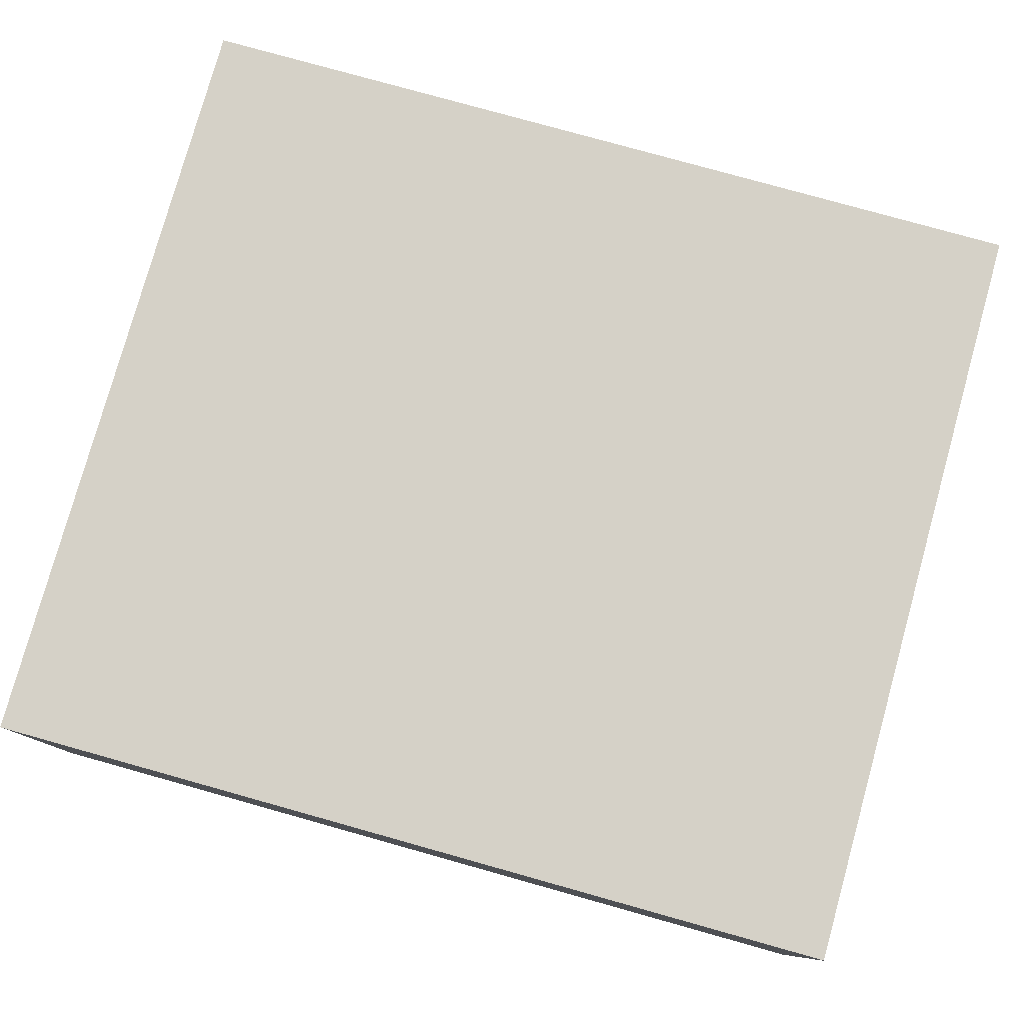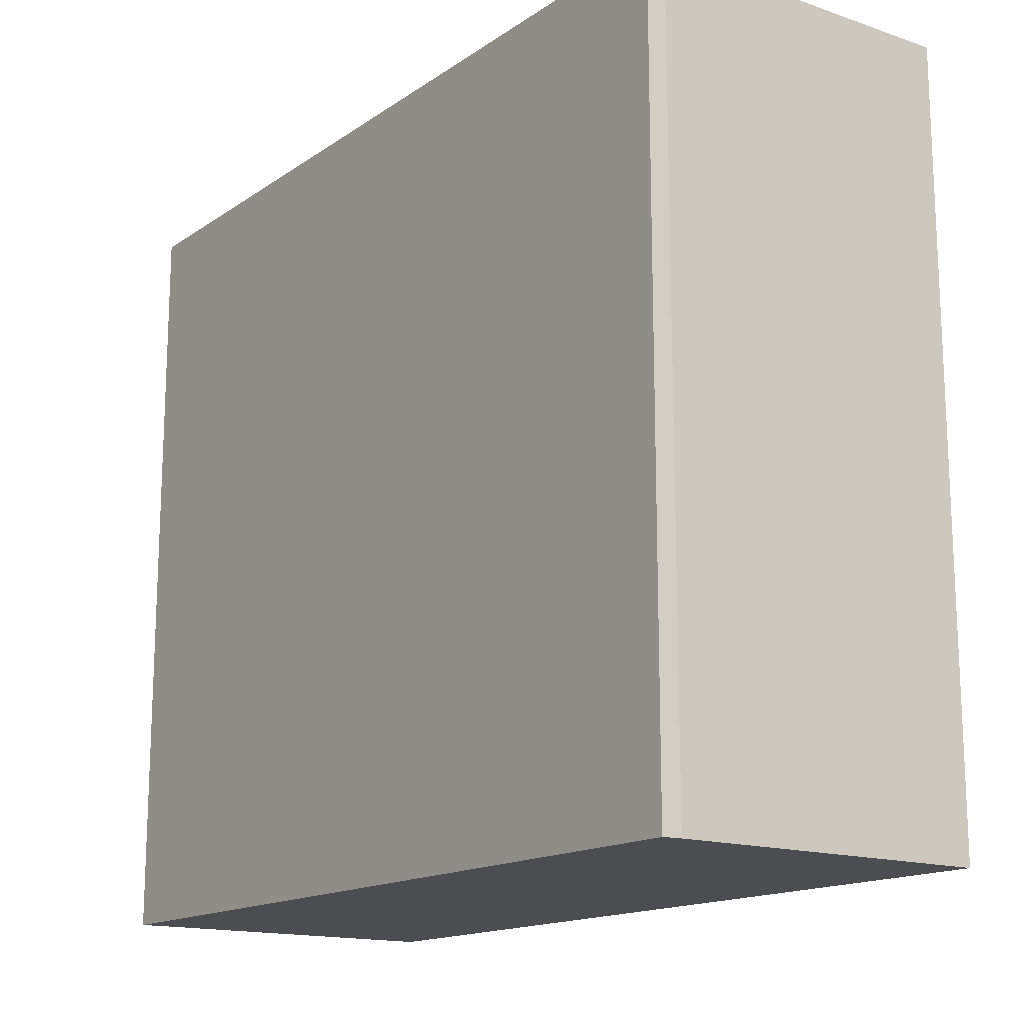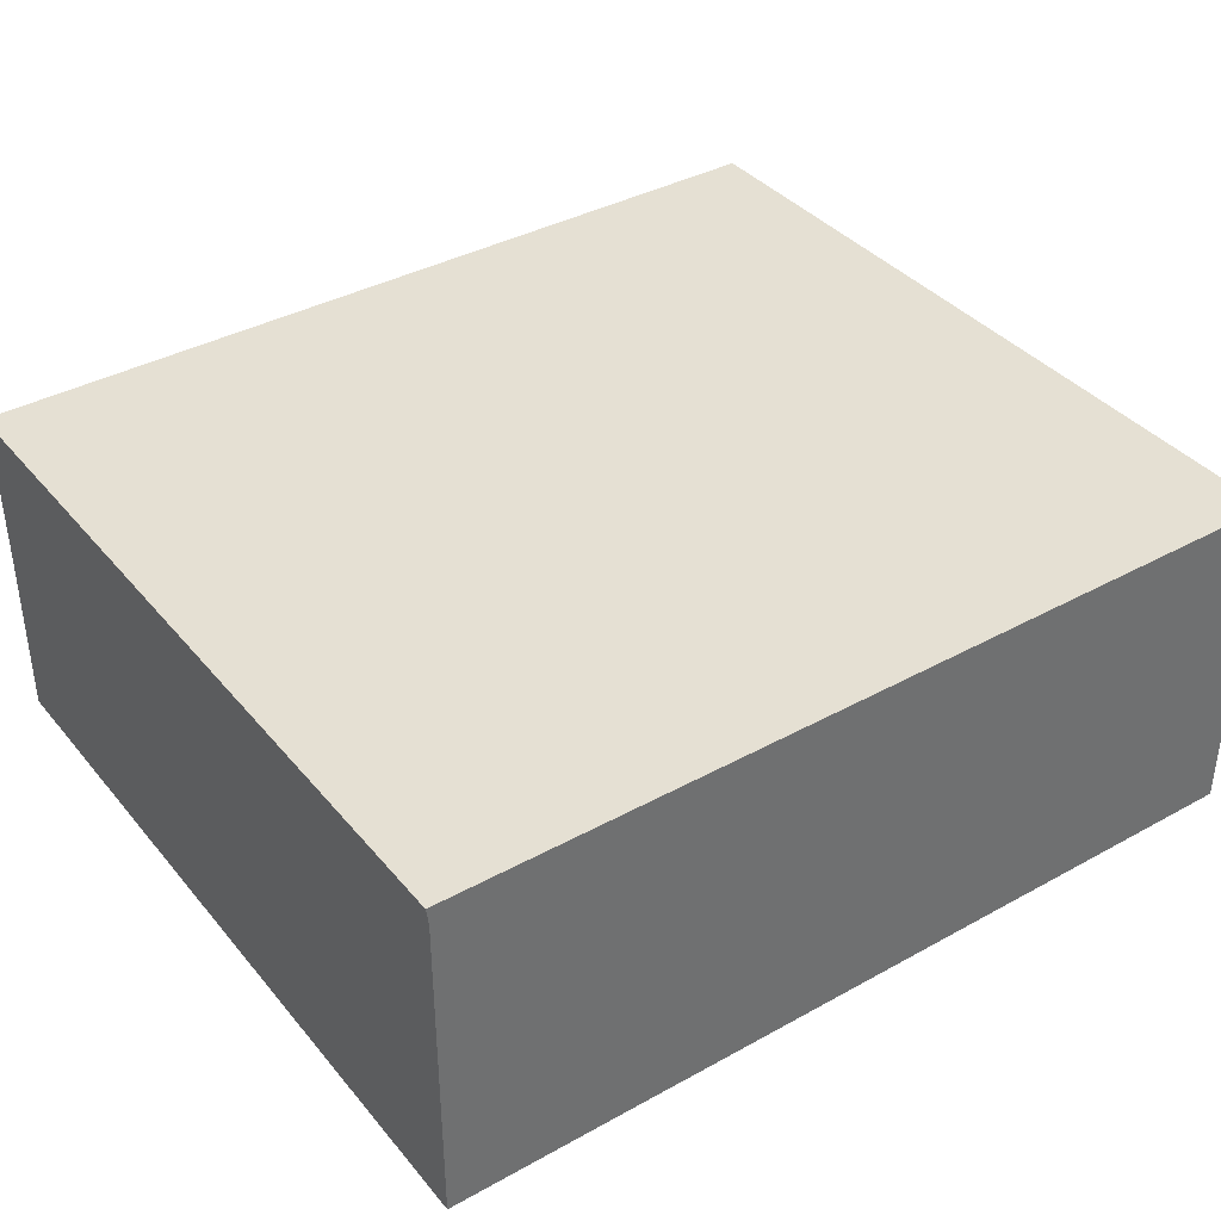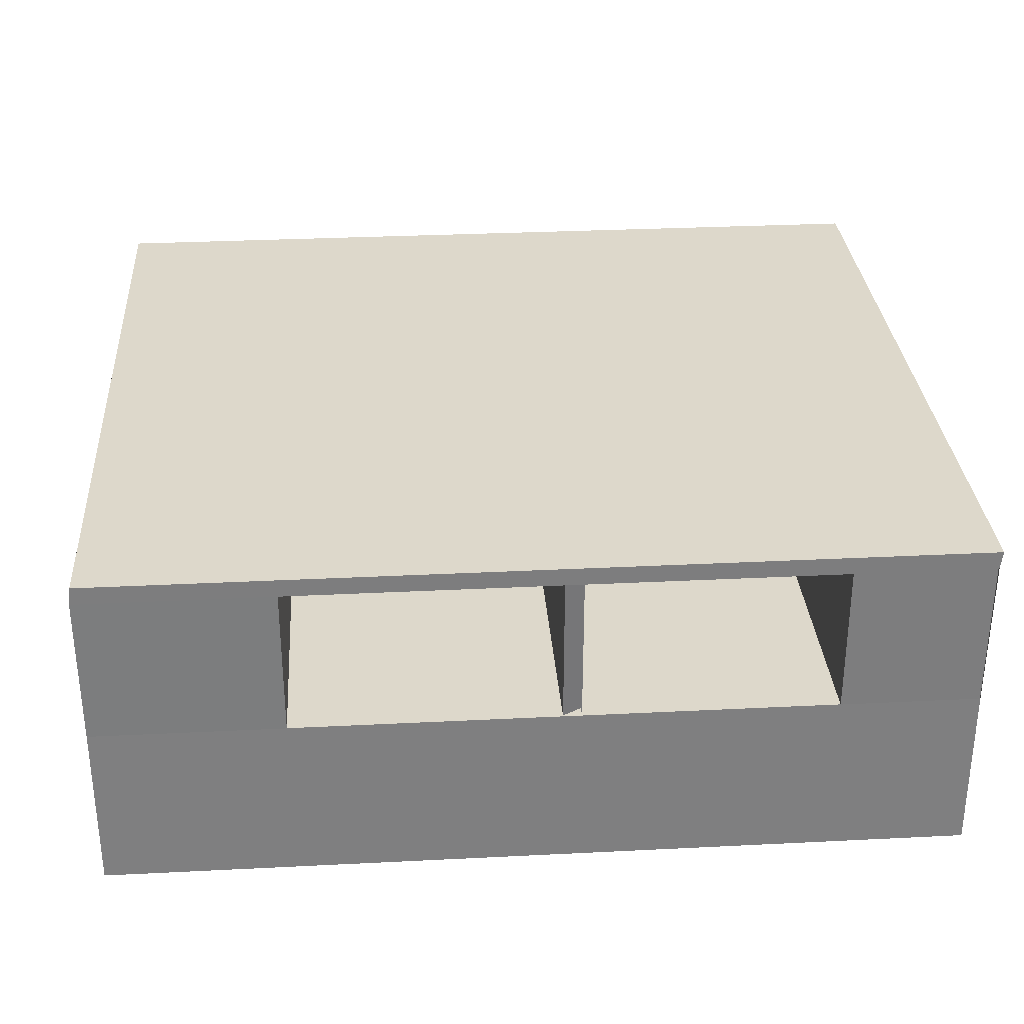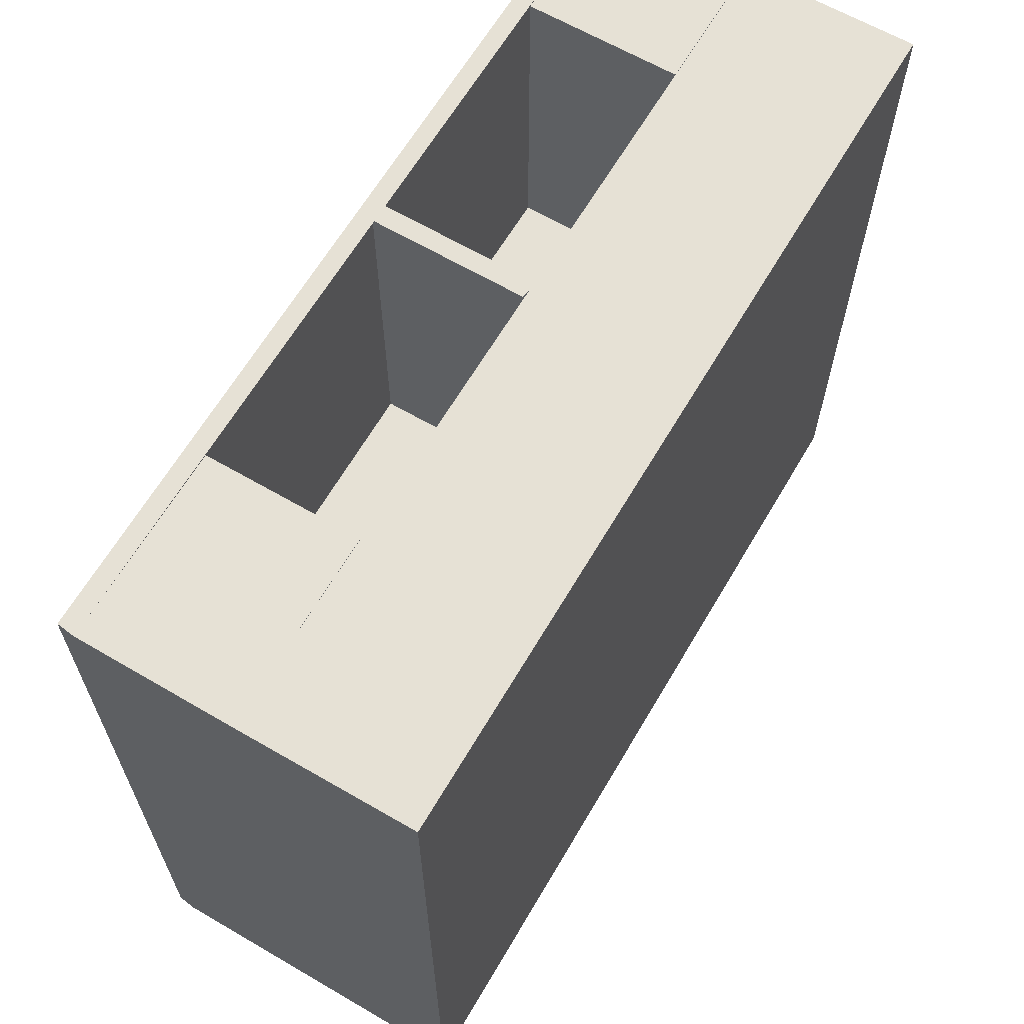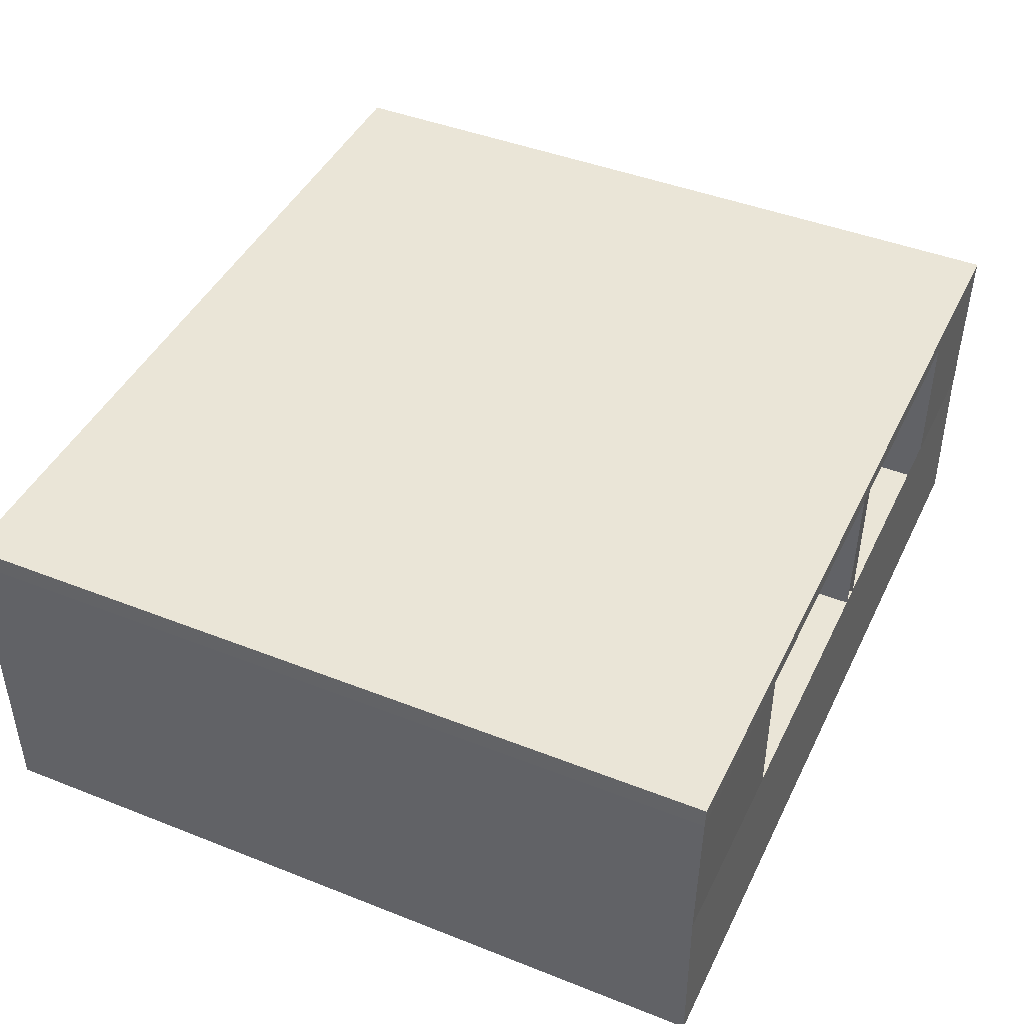
<metadata>
{"format":"obj","ext":"obj","renderer":"f3d","projection":"perspective","resolution":1024,"background":"white","views":[{"elev":79.1,"azim":-164.4,"up":"+Y"},{"elev":-15.6,"azim":-126.1,"up":"+Z"},{"elev":38.1,"azim":145.0,"up":"+Y"},{"elev":31.1,"azim":-4.1,"up":"+Y"},{"elev":64.3,"azim":-59.6,"up":"+Z"},{"elev":44.0,"azim":-65.2,"up":"+Y"}]}
</metadata>
<code>
o black_wall.013
v 20.79 -15.62 -17.72
v 20.89 -0.01936 -17.72
v 20.79 -15.62 17.72
v 20.89 -0.01894 17.72
v -18.82 -15.62 -17.72
v -18.72 -0.01936 -17.72
v -18.82 -15.62 17.72
v -18.72 -0.01894 17.72
v -18.72 -0.01894 17.72
v 20.79 -15.62 17.72
v -18.82 -15.62 17.72
v 20.89 -0.01894 17.72
v -18.82 -15.62 2.313
v 20.89 -0.01936 2.313
v -18.72 -0.01936 2.313
v 20.79 -15.62 2.313
v 20.79 -0.8351 -17.72
v -18.82 -0.8351 17.72
v 20.79 -0.8351 17.72
v -18.82 -0.8351 -17.72
v 20.79 -0.8351 17.72
v -18.82 -0.8351 17.72
v 20.79 -0.8351 2.313
v -18.82 -0.8351 2.313
v -18.82 -7.792 17.65
v 20.79 -6.227 -17.72
v 20.79 -7.792 17.65
v -18.82 -6.227 -17.72
v 20.79 -7.792 17.65
v -18.82 -7.792 17.65
v 20.79 -7.786 2.313
v -18.82 -7.786 2.313
v 20.79 -15.62 -17.72
v 20.89 -0.01936 -17.72
v 20.79 -15.62 17.72
v 20.89 -0.01894 17.72
v -18.82 -15.62 -17.72
v -18.72 -0.01936 -17.72
v -18.82 -15.62 17.72
v -18.72 -0.01894 17.72
v -18.72 -0.01894 17.72
v 20.79 -15.62 17.72
v -18.82 -15.62 17.72
v 20.89 -0.01894 17.72
v -18.82 -15.62 2.313
v 20.89 -0.01936 2.313
v -18.72 -0.01936 2.313
v 20.79 -15.62 2.313
v 20.79 -0.8351 -17.72
v -18.82 -0.8351 17.72
v 20.79 -0.8351 17.72
v -18.82 -0.8351 -17.72
v 20.79 -0.8351 17.72
v -18.82 -0.8351 17.72
v 20.79 -0.8351 2.313
v -18.82 -0.8351 2.313
v -18.82 -7.792 17.65
v 20.79 -6.227 -17.72
v 20.79 -7.792 17.65
v -18.82 -6.227 -17.72
v 20.79 -7.792 17.65
v -18.82 -7.792 17.65
v 20.79 -7.786 2.313
v -18.82 -7.786 2.313
v -10.13 -7.786 2.313
v -10.13 -0.8351 2.313
v 2.027 -7.717 2.313
v 2.027 -0.7662 2.313
v 14.45 -7.786 2.313
v 14.45 -0.8351 2.313
v 2.866 -7.717 2.313
v 2.866 -0.7662 2.313
v 2.027 -7.717 17.19
v 2.027 -0.7662 17.19
v 2.866 -7.717 17.19
v 2.866 -0.7662 17.19
v 2.027 -7.717 17.69
v 2.027 -0.7662 17.72
v 2.866 -7.717 17.69
v 2.866 -0.7662 17.72
v -10.13 -7.786 17.67
v -10.13 -0.8351 17.67
v 14.45 -7.786 17.67
v 14.45 -0.8351 17.67
v 20.77 -7.786 17.67
v 20.77 -0.8351 17.67
f 10 3 7 11
f 27 25 7 3
f 32 28 5 13
f 9 8 4 12
f 29 27 3 10
f 28 26 1 5
f 31 29 10 16
f 15 9 12 14
f 25 30 11 7
f 16 10 11 13
f 1 16 13 5
f 6 15 14 2
f 26 31 16 1
f 30 32 13 11
f 9 15 24 22
f 2 14 23 17
f 8 9 22 18
f 14 12 21 23
f 6 2 17 20
f 12 4 19 21
f 15 6 20 24
f 4 8 18 19
f 17 23 31 26
f 20 17 26 28
f 24 20 28 32
f 23 24 32 31
f 42 35 39 43
f 59 57 39 35
f 64 60 37 45
f 41 40 36 44
f 61 59 35 42
f 60 58 33 37
f 63 61 42 48
f 47 41 44 46
f 57 62 43 39
f 48 42 43 45
f 33 48 45 37
f 38 47 46 34
f 58 63 48 33
f 62 64 45 43
f 41 47 56 54
f 34 46 55 49
f 40 41 54 50
f 46 44 53 55
f 38 34 49 52
f 44 36 51 53
f 47 38 52 56
f 36 40 50 51
f 49 55 63 58
f 52 49 58 60
f 56 52 60 64
f 66 56 64 65
f 68 66 65 67
f 70 68 67 69
f 55 70 69 63
f 71 75 76 72
f 68 74 73 67
f 75 79 80 76
f 74 78 77 73
f 66 82 81 65
f 70 84 83 69
f 85 83 84 86
f 63 55 53 61
f 78 80 79 75 77
f 62 81 82 54
f 62 54 56 64

</code>
